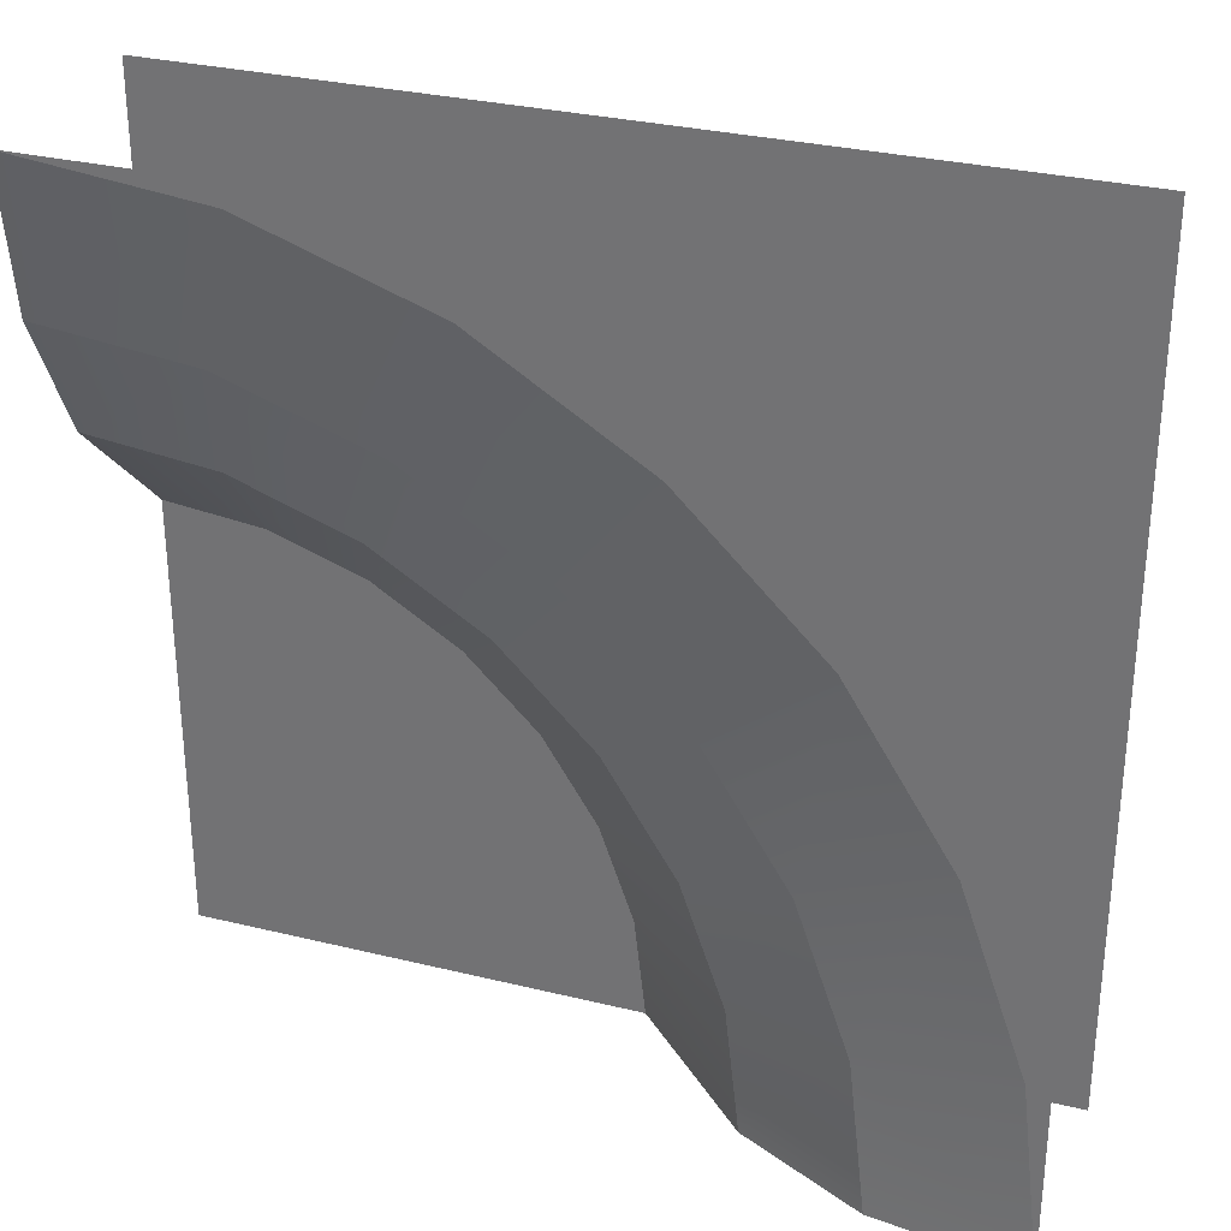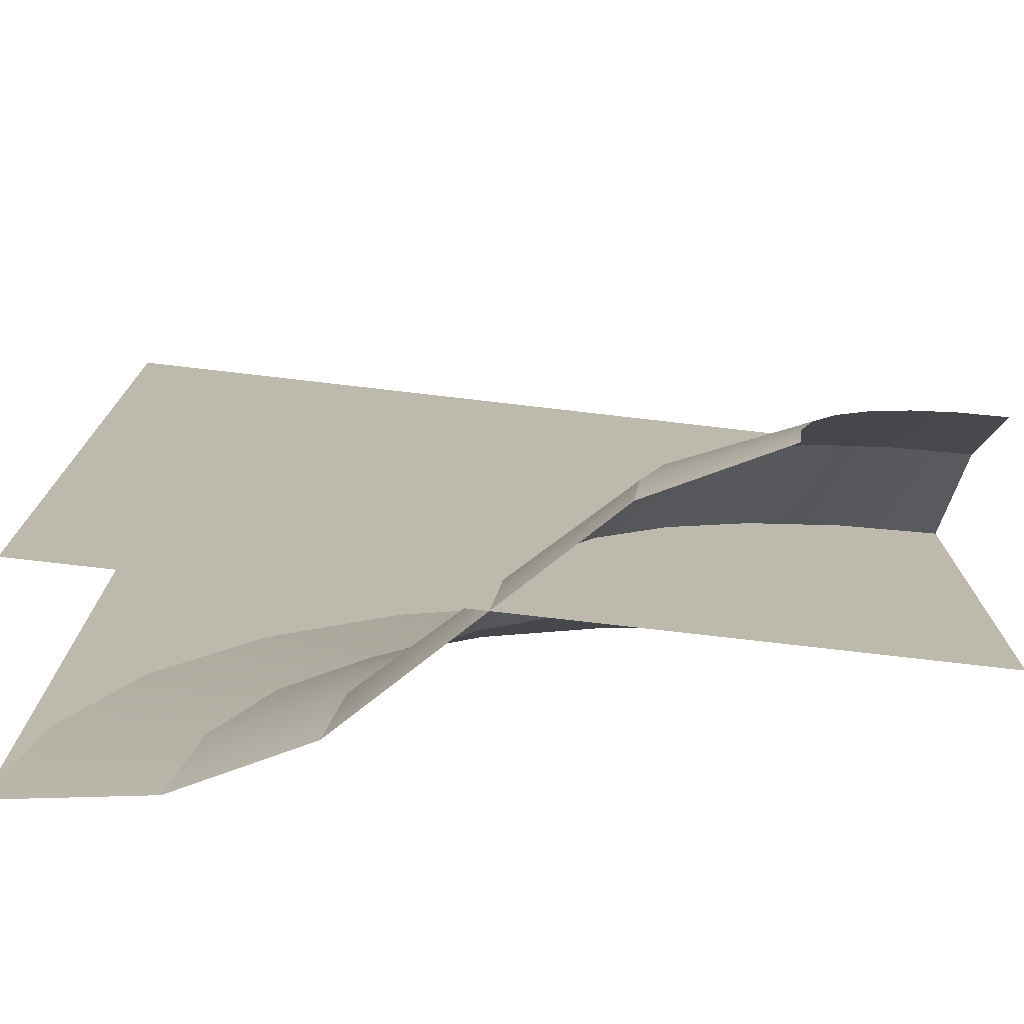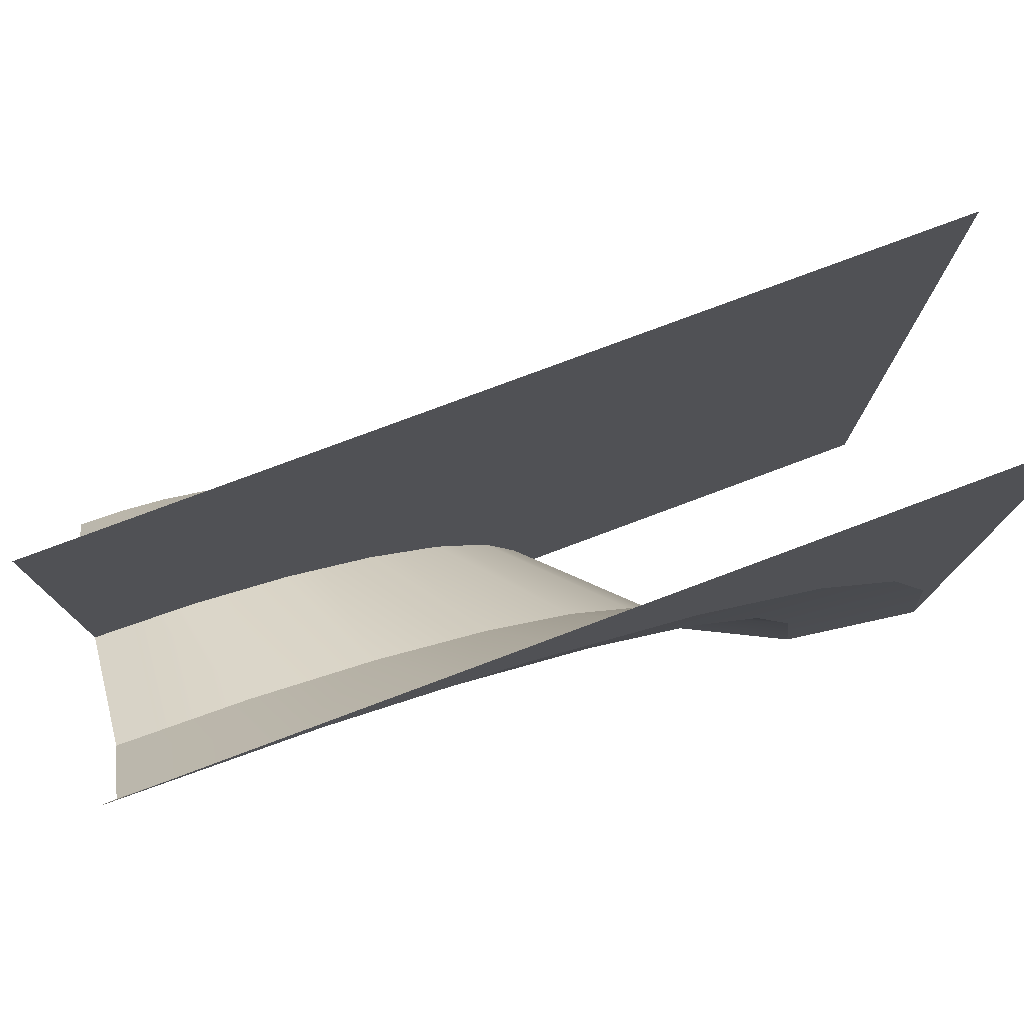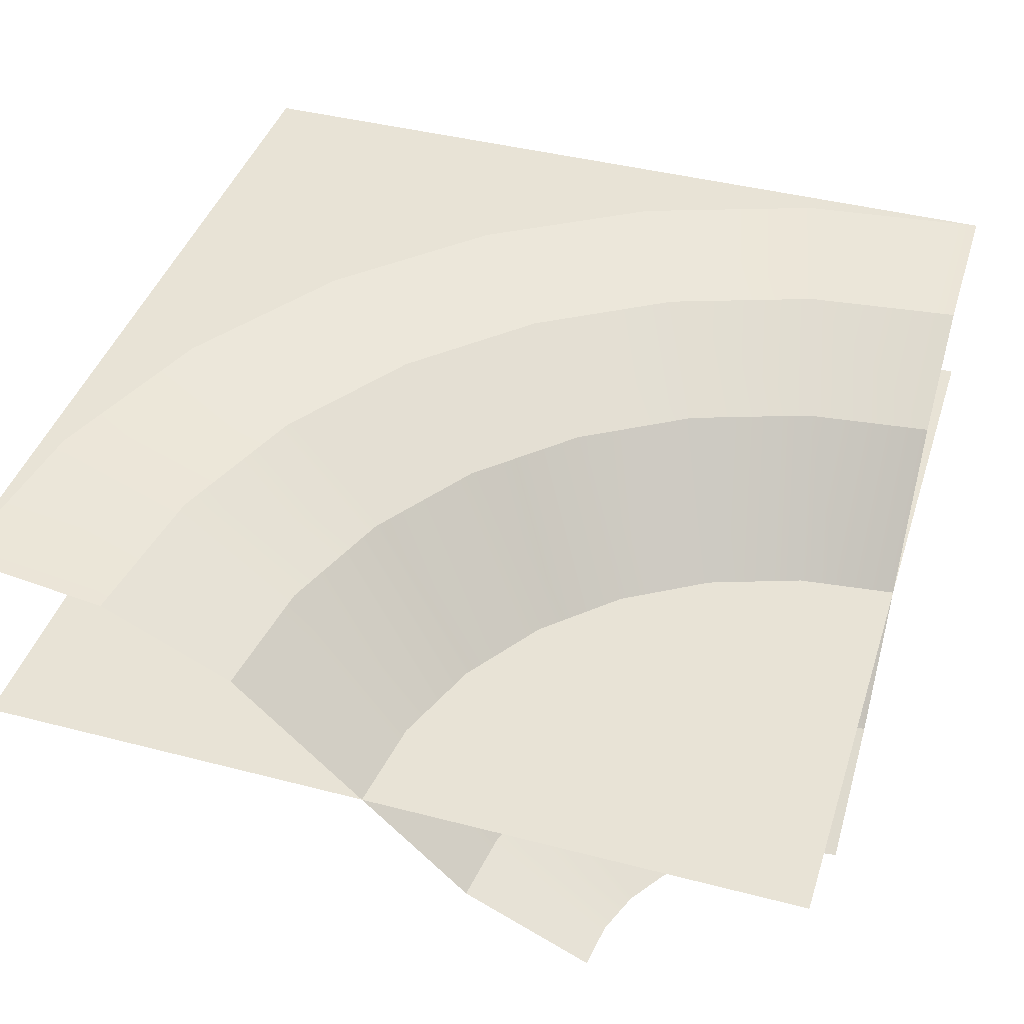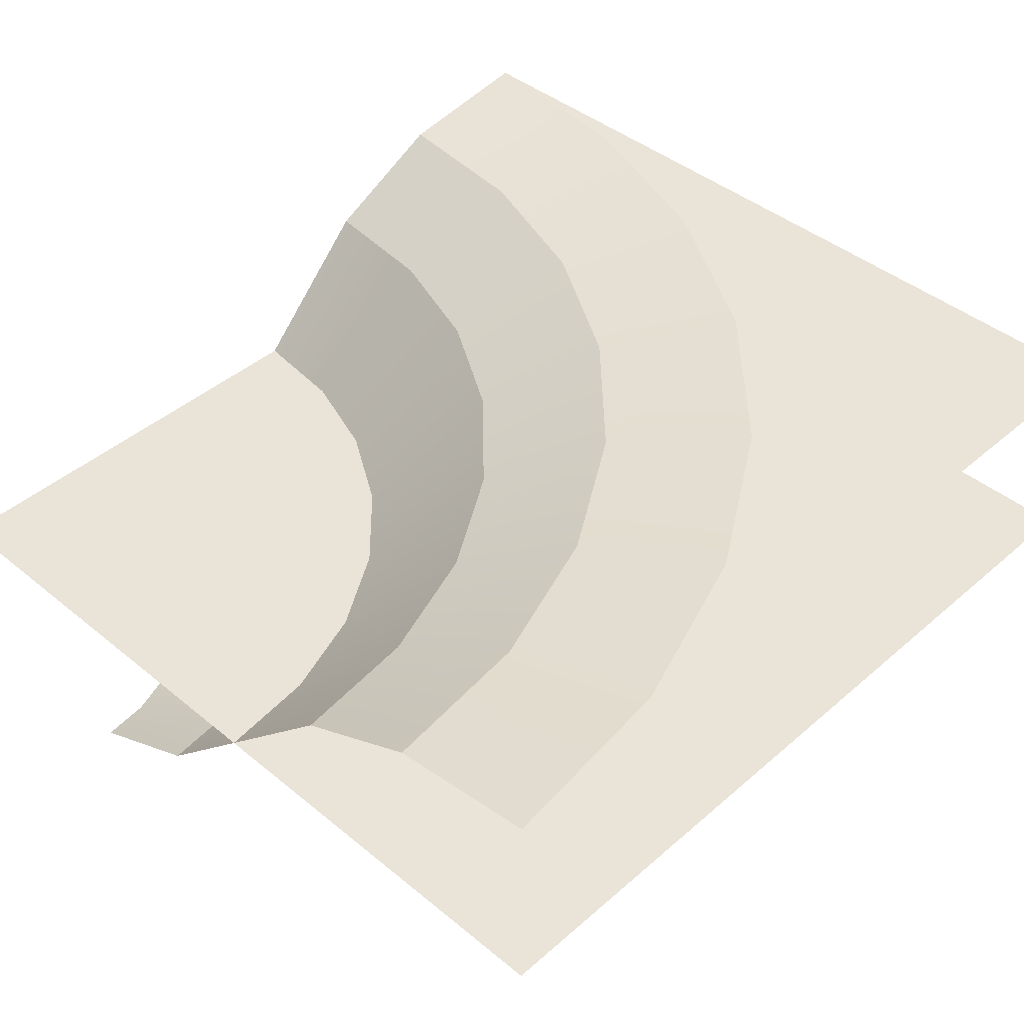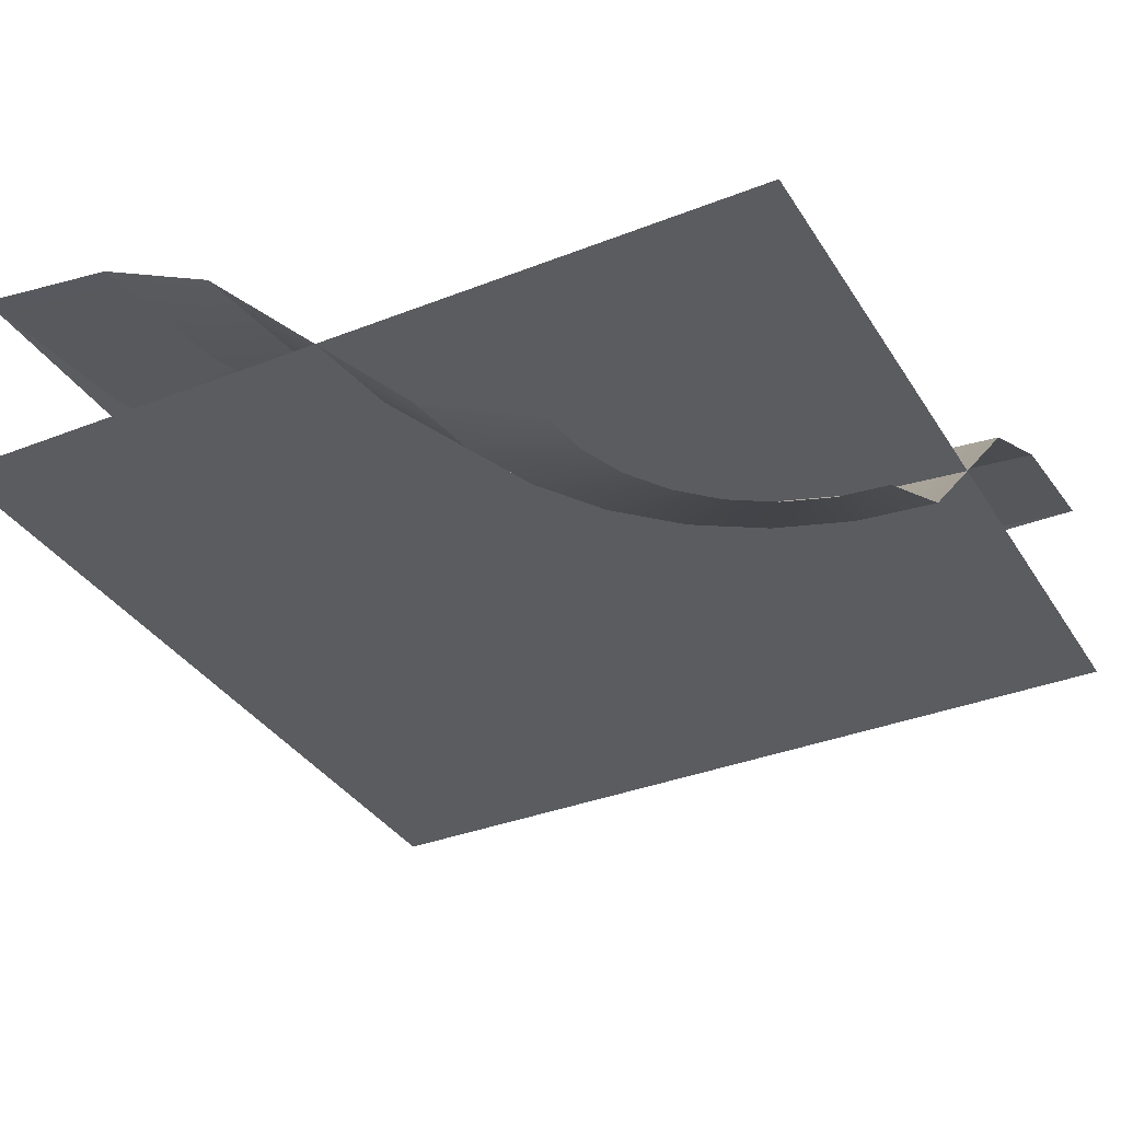
<metadata>
{"format":"obj","ext":"obj","renderer":"f3d","projection":"perspective","resolution":1024,"background":"white","views":[{"elev":30.7,"azim":-160.6,"up":"+Z"},{"elev":-75.8,"azim":-6.6,"up":"+Z"},{"elev":78.3,"azim":159.5,"up":"+Z"},{"elev":41.9,"azim":107.4,"up":"+Y"},{"elev":43.0,"azim":-135.8,"up":"+Y"},{"elev":-34.8,"azim":117.8,"up":"+Y"}]}
</metadata>
<code>
o object1
g object1
v 0.5 0 -0.5
v 0.5 0 1.5
v -1.5 0 1.5
v -1.5 0 -0.5
f 4 3 2
f 4 2 1
o object2
g object2
v -1.5 0.5 -0.5
v -1.5 0.5 1.5
v 0.5 0.5 1.5
v 0.05495 0.5 1.45
v -0.3678 0.5 1.302
v -0.747 0.5 1.064
v -1.064 0.5 0.747
v -1.302 0.5 0.3678
v -1.45 0.5 -0.05495
v -1.109 0.45 -0.1328
v -1.15 0.45 -0.5
v -0.9866 0.45 0.2159
v -0.79 0.45 0.5288
v -0.5288 0.45 0.79
v -0.2159 0.45 0.9866
v 0.1328 0.45 1.109
v 0.5 0.45 1.15
v -0.8162 0.3 -0.1996
v -0.85 0.3 -0.5
v -0.7163 0.3 0.08575
v -0.5555 0.3 0.3417
v -0.3417 0.3 0.5555
v -0.08575 0.3 0.7163
v 0.1996 0.3 0.8162
v 0.5 0.3 0.85
v -0.2799 -0.25 -0.322
v -0.3 -0.25 -0.5
v -0.2208 -0.25 -0.1529
v -0.1255 -0.25 -0.001208
v 0.001208 -0.25 0.1255
v 0.1529 -0.25 0.2208
v 0.322 -0.25 0.2799
v 0.5 -0.25 0.3
v 0.01254 -0.4 -0.3887
v -0 -0.4 -0.5
v 0.04952 -0.4 -0.2831
v 0.1091 -0.4 -0.1883
v 0.1883 -0.4 -0.1091
v 0.2831 -0.4 -0.04952
v 0.3887 -0.4 -0.01254
v 0.5 -0.4 -0
f 13 5 6
f 6 7 8
f 8 9 6
f 9 10 6
f 10 11 6
f 11 12 6
f 12 13 6
f 14 15 5
f 14 13 12
f 16 12 11
f 17 11 10
f 18 10 9
f 19 9 8
f 8 21 20
f 8 7 21
f 20 19 8
f 19 18 9
f 18 17 10
f 17 16 11
f 16 14 12
f 14 5 13
f 22 23 14
f 23 15 14
f 22 14 16
f 24 16 17
f 25 17 18
f 26 18 19
f 27 19 20
f 20 29 28
f 20 21 29
f 28 27 20
f 27 26 19
f 26 25 18
f 25 24 17
f 24 22 16
f 30 31 22
f 31 23 22
f 30 22 24
f 32 24 25
f 33 25 26
f 34 26 27
f 35 27 28
f 28 37 36
f 28 29 37
f 36 35 28
f 35 34 27
f 34 33 26
f 33 32 25
f 32 30 24
f 38 39 30
f 39 31 30
f 38 30 32
f 40 32 33
f 41 33 34
f 42 34 35
f 43 35 36
f 36 45 44
f 36 37 45
f 44 43 36
f 43 42 35
f 42 41 34
f 41 40 33
f 40 38 32

</code>
